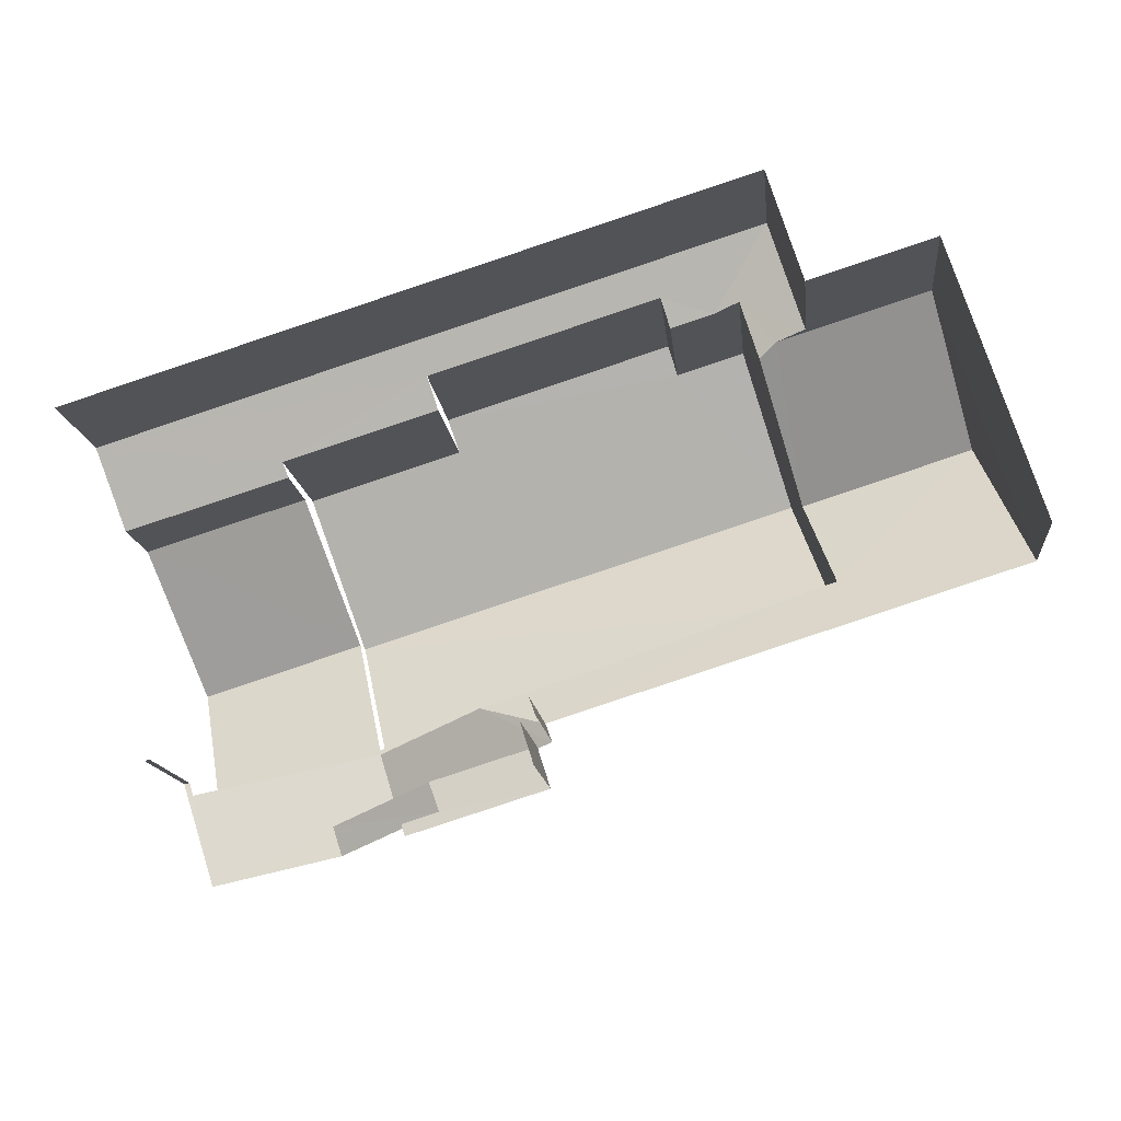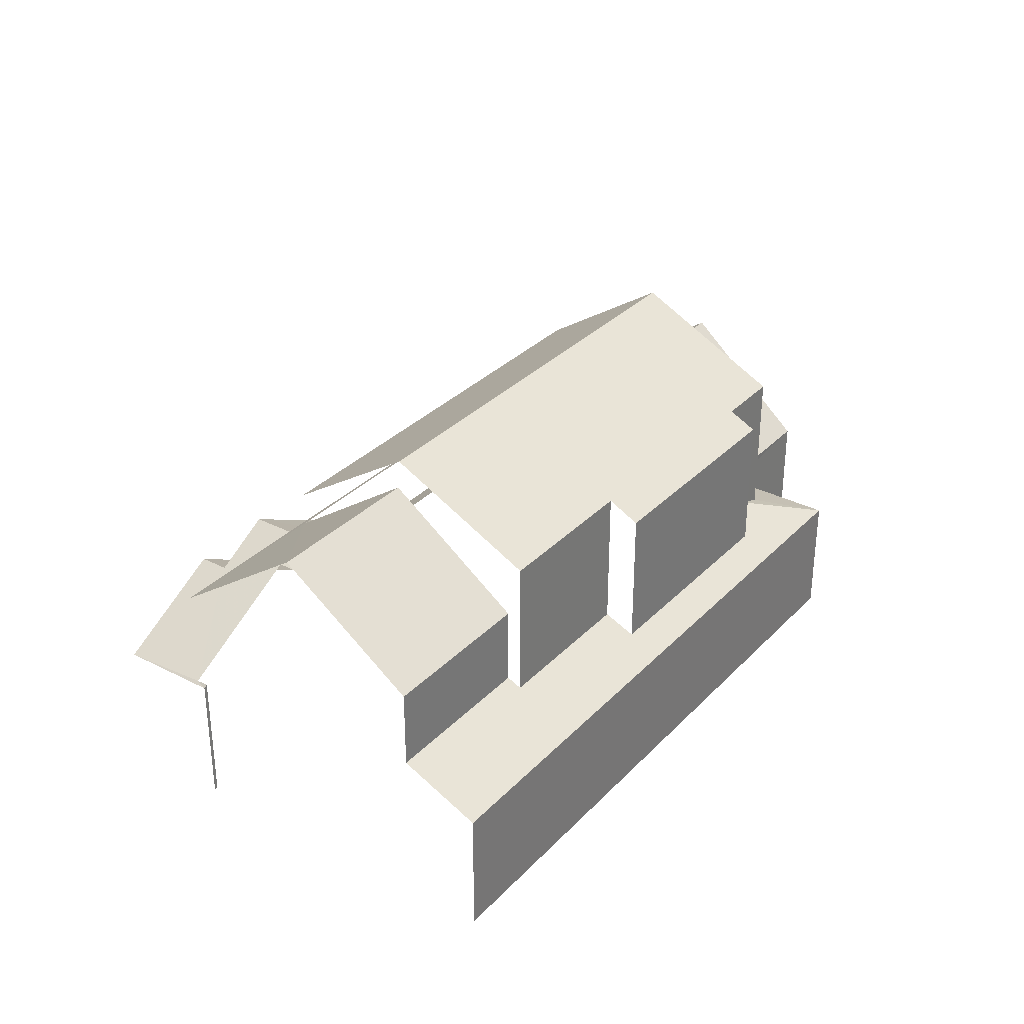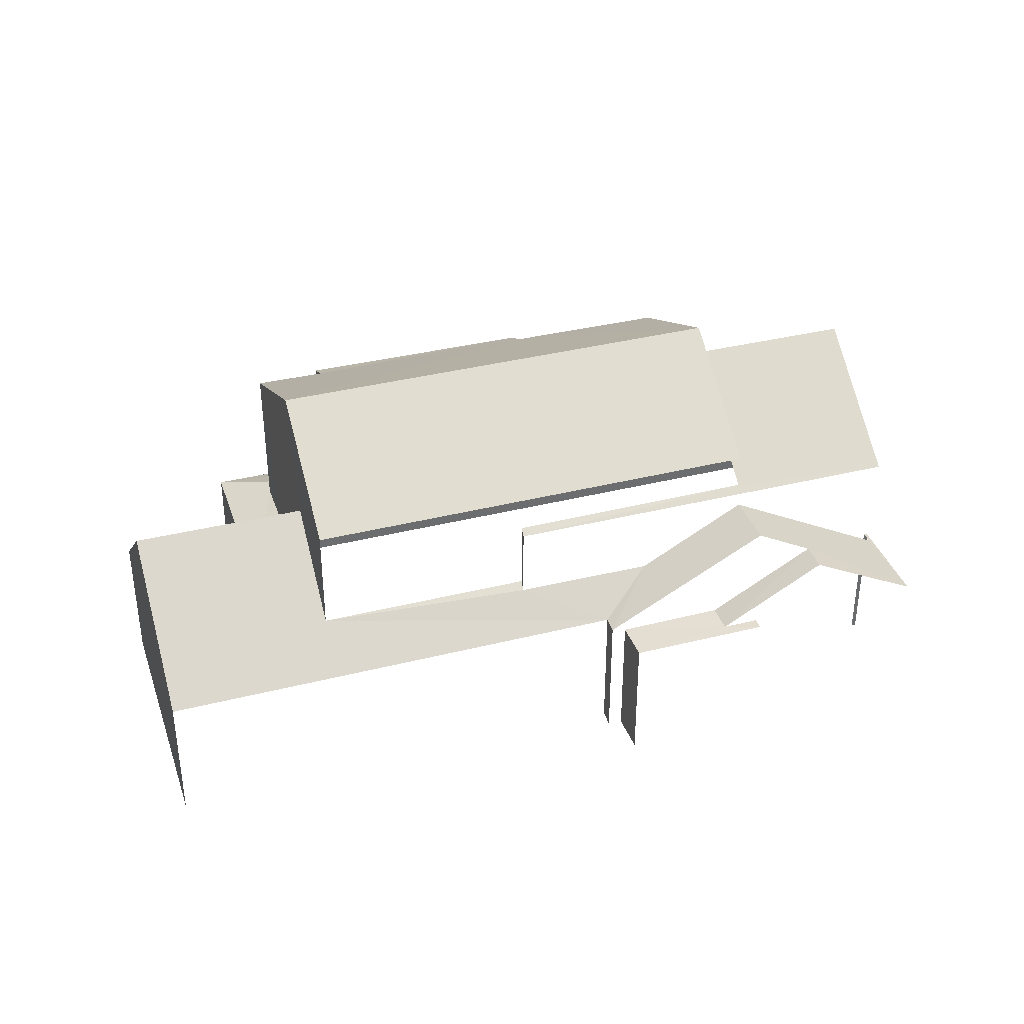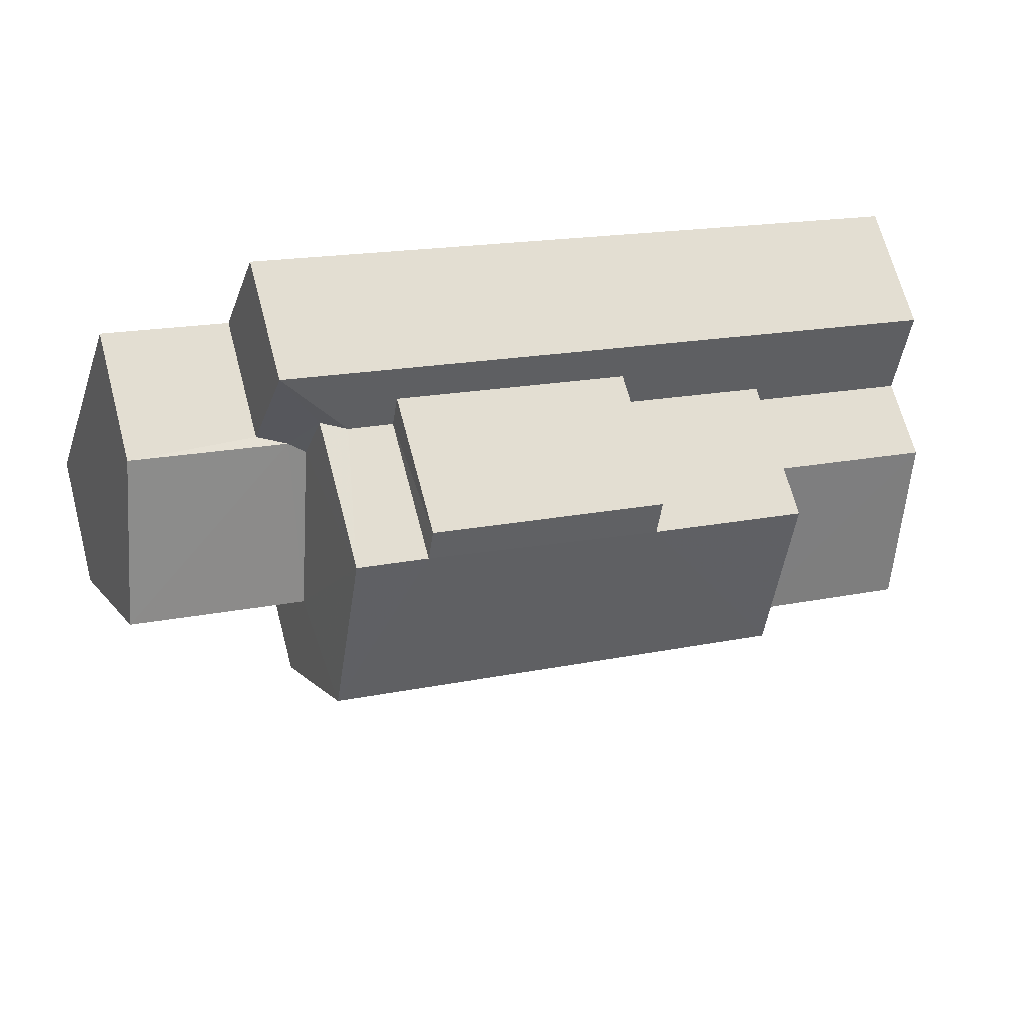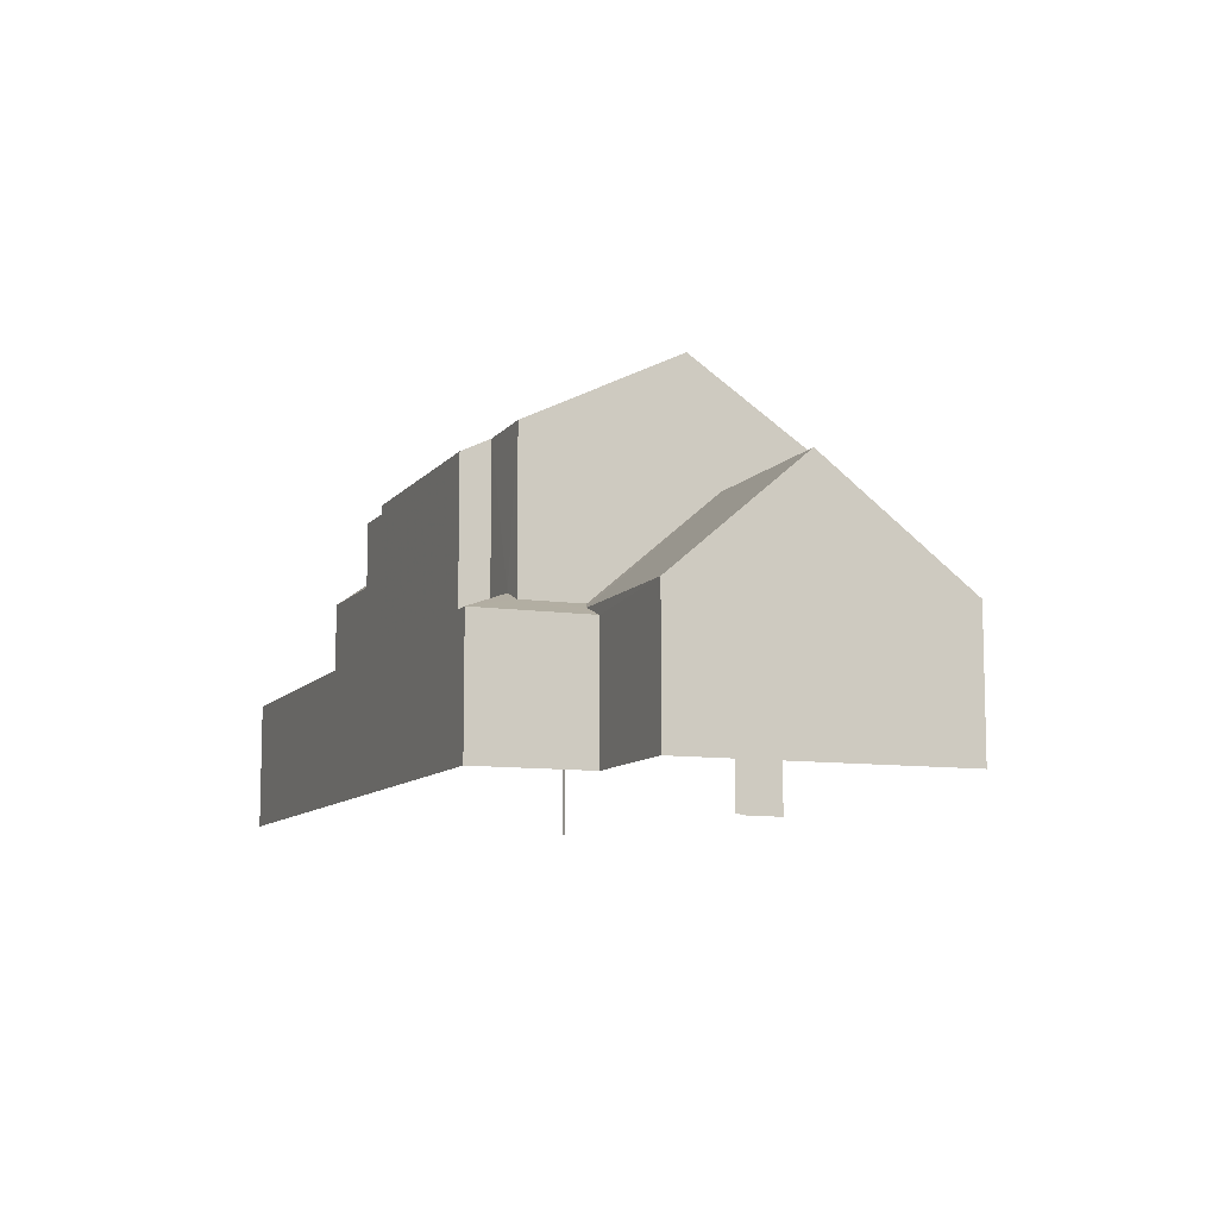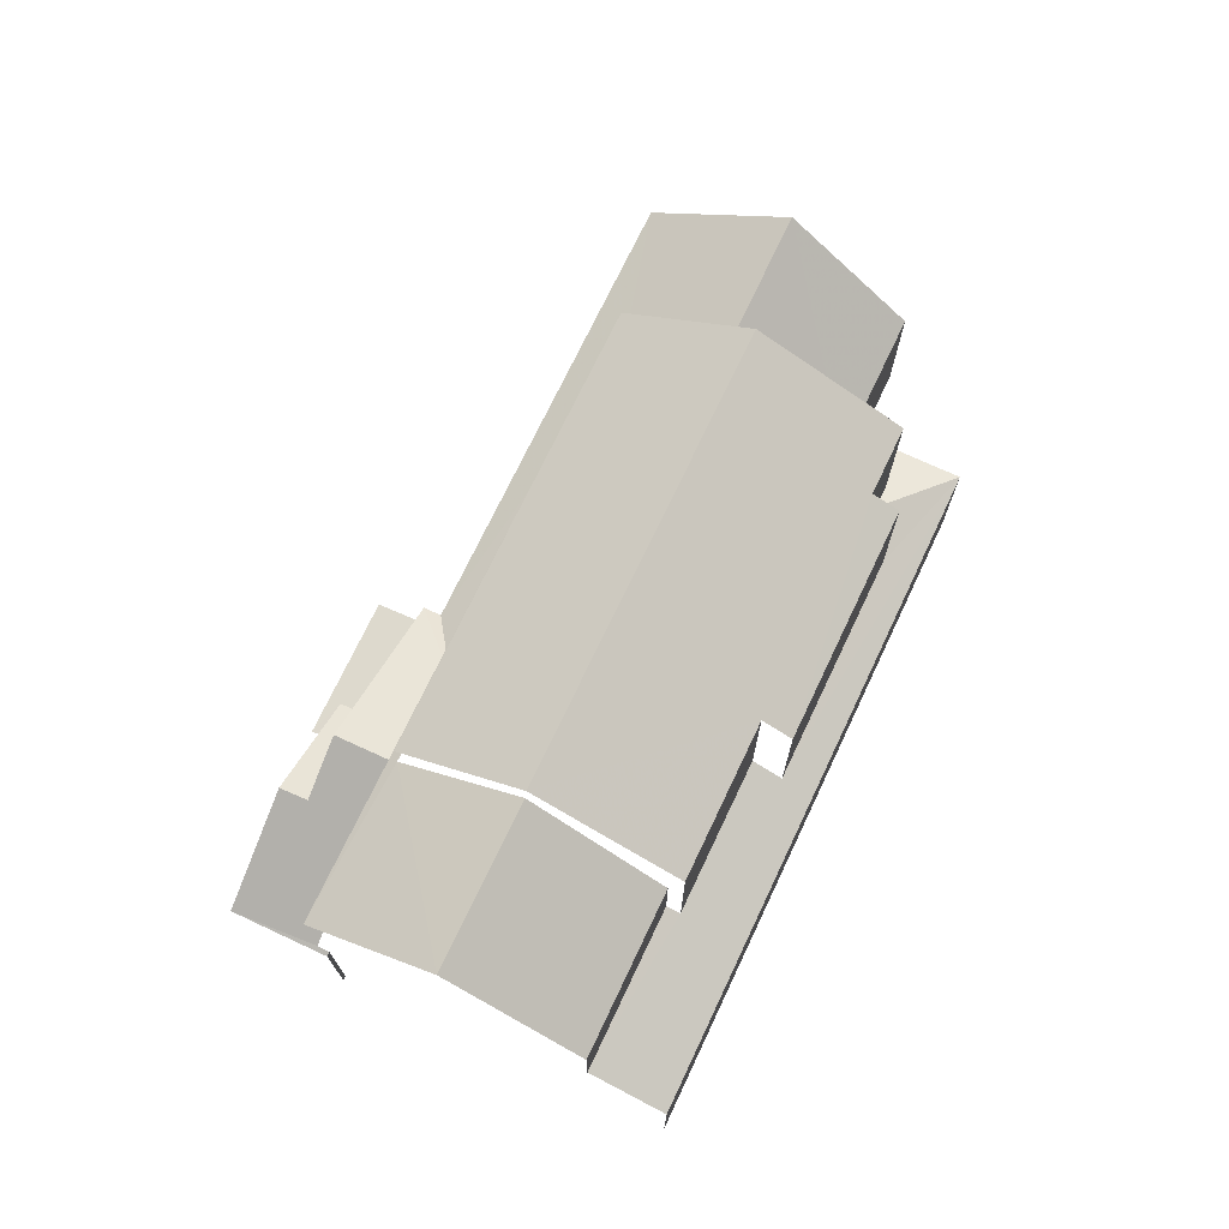
<metadata>
{"format":"obj","ext":"obj","renderer":"f3d","projection":"perspective","resolution":1024,"background":"white","views":[{"elev":-14.1,"azim":-174.2,"up":"+Y"},{"elev":32.4,"azim":108.4,"up":"+Z"},{"elev":36.9,"azim":-35.5,"up":"+Z"},{"elev":68.2,"azim":-14.8,"up":"+Y"},{"elev":-9.6,"azim":-129.3,"up":"+Z"},{"elev":72.0,"azim":97.8,"up":"+Z"}]}
</metadata>
<code>
v -2.231e+05 -1.269e+05 18.89
v -2.231e+05 -1.269e+05 18.89
v -2.231e+05 -1.27e+05 18.89
v -2.231e+05 -1.27e+05 18.89
v -2.231e+05 -1.27e+05 18.89
v -2.231e+05 -1.27e+05 18.89
v -2.231e+05 -1.27e+05 18.89
v -2.231e+05 -1.269e+05 18.89
v -2.23e+05 -1.27e+05 18.89
v -2.231e+05 -1.27e+05 18.89
v -2.231e+05 -1.27e+05 18.89
v -2.23e+05 -1.27e+05 18.89
v -2.23e+05 -1.27e+05 18.89
v -2.23e+05 -1.27e+05 18.89
v -2.231e+05 -1.27e+05 23.83
v -2.231e+05 -1.27e+05 22.56
v -2.231e+05 -1.27e+05 23.83
v -2.231e+05 -1.27e+05 21.89
v -2.231e+05 -1.27e+05 21.89
v -2.231e+05 -1.27e+05 25.39
v -2.231e+05 -1.27e+05 26.97
v -2.231e+05 -1.27e+05 26.97
v -2.231e+05 -1.27e+05 25.39
v -2.231e+05 -1.269e+05 25.35
v -2.231e+05 -1.269e+05 25.35
v -2.231e+05 -1.269e+05 25.05
v -2.231e+05 -1.269e+05 25.05
v -2.231e+05 -1.27e+05 22.42
v -2.23e+05 -1.27e+05 22.42
v -2.231e+05 -1.27e+05 22.28
v -2.23e+05 -1.27e+05 21.66
v -2.231e+05 -1.269e+05 22.24
v -2.231e+05 -1.269e+05 21.97
v -2.231e+05 -1.269e+05 22.24
v -2.231e+05 -1.269e+05 21.66
v -2.231e+05 -1.269e+05 21.97
v -2.231e+05 -1.27e+05 22.28
v -2.231e+05 -1.27e+05 24.28
v -2.231e+05 -1.27e+05 24.15
v -2.231e+05 -1.27e+05 24.28
v -2.231e+05 -1.27e+05 26.29
v -2.23e+05 -1.27e+05 26.29
v -2.23e+05 -1.27e+05 24.15
v -2.23e+05 -1.27e+05 24.15
v -2.231e+05 -1.27e+05 24.15
v -2.231e+05 -1.27e+05 22.7
v -2.231e+05 -1.27e+05 21.89
v -2.231e+05 -1.27e+05 22.56
v -2.231e+05 -1.27e+05 24.34
v -2.231e+05 -1.27e+05 24.34
v -2.231e+05 -1.27e+05 22.7
v -2.231e+05 -1.269e+05 22.04
v -2.231e+05 -1.269e+05 21.89
v -2.231e+05 -1.269e+05 21.89
v -2.231e+05 -1.269e+05 22.04
v -2.231e+05 -1.269e+05 21.66
v -2.231e+05 -1.27e+05 21.82
v -2.231e+05 -1.27e+05 23.15
v -2.231e+05 -1.27e+05 21.82
v -2.231e+05 -1.27e+05 23.15
v -2.23e+05 -1.27e+05 21.89
v -2.23e+05 -1.27e+05 21.89
v -2.23e+05 -1.27e+05 21.84
v -2.23e+05 -1.27e+05 21.84
v -2.231e+05 -1.27e+05 25.05
v -2.231e+05 -1.27e+05 25.05
v -2.231e+05 -1.27e+05 21.82
v -2.231e+05 -1.27e+05 21.82
v -2.231e+05 -1.27e+05 21.82
v -2.231e+05 -1.27e+05 21.82
f 1 2 3
f 4 5 6
f 7 2 8
f 7 8 9
f 3 2 7
f 10 11 7
f 6 5 10
f 12 6 13
f 12 13 14
f 13 7 9
f 7 6 10
f 13 6 7
f 68 5 4
f 67 68 4
f 70 67 4
f 6 70 4
f 3 19 47
f 3 7 19
f 41 66 40
f 66 41 22
f 22 41 23
f 30 45 28
f 23 45 30
f 41 45 23
f 58 17 59
f 10 69 11
f 59 17 69
f 11 69 18
f 69 17 18
f 37 26 20
f 37 36 26
f 29 13 9
f 9 31 29
f 29 61 13
f 61 43 62
f 44 42 29
f 42 43 61
f 29 42 61
f 6 12 70
f 57 70 60
f 70 64 60
f 70 12 64
f 46 38 65
f 65 38 66
f 46 51 38
f 66 38 40
f 48 16 39
f 39 15 43
f 15 62 43
f 39 16 15
f 64 12 14
f 63 64 14
f 15 16 17
f 17 16 18
f 16 19 18
f 20 21 22
f 22 23 20
f 24 25 21
f 26 27 24
f 26 24 20
f 20 24 21
f 28 29 30
f 29 31 30
f 32 33 34
f 34 33 35
f 36 31 35
f 37 30 36
f 33 36 35
f 30 31 36
f 38 39 40
f 41 40 42
f 42 40 43
f 40 39 43
f 41 42 44
f 45 41 44
f 46 47 19
f 19 16 48
f 49 47 46
f 50 49 46
f 51 46 48
f 46 19 48
f 52 53 50
f 53 54 49
f 50 53 49
f 53 52 55
f 53 55 56
f 56 55 35
f 55 34 35
f 57 58 59
f 57 60 58
f 61 62 63
f 63 62 64
f 60 64 58
f 58 15 17
f 58 62 15
f 64 62 58
f 22 65 66
f 22 21 65
f 67 57 68
f 68 57 69
f 67 70 57
f 69 57 59
f 39 38 51
f 48 39 51
f 56 1 54
f 54 53 56
f 2 1 56
f 28 45 44
f 29 28 44
f 56 35 8
f 2 56 8
f 27 32 24
f 27 33 32
f 8 35 31
f 9 8 31
f 19 7 11
f 18 19 11
f 37 20 23
f 30 37 23
f 13 63 14
f 13 61 63
f 10 5 68
f 69 10 68
f 54 1 47
f 54 47 49
f 1 3 47
f 24 34 25
f 25 34 55
f 32 34 24
f 27 36 33
f 27 26 36
f 25 55 52
f 25 50 21
f 50 46 65
f 25 52 50
f 50 65 21

</code>
